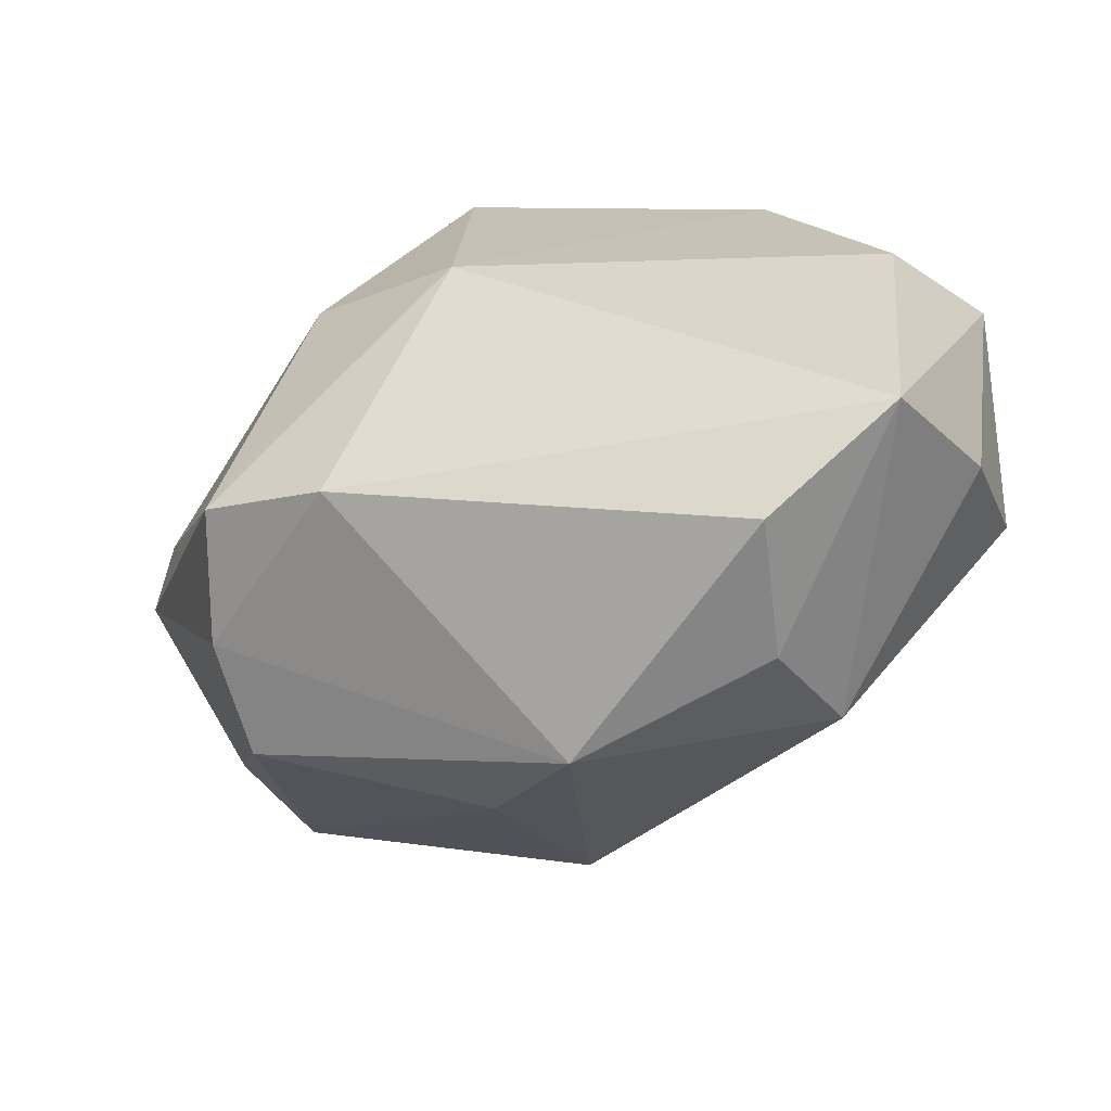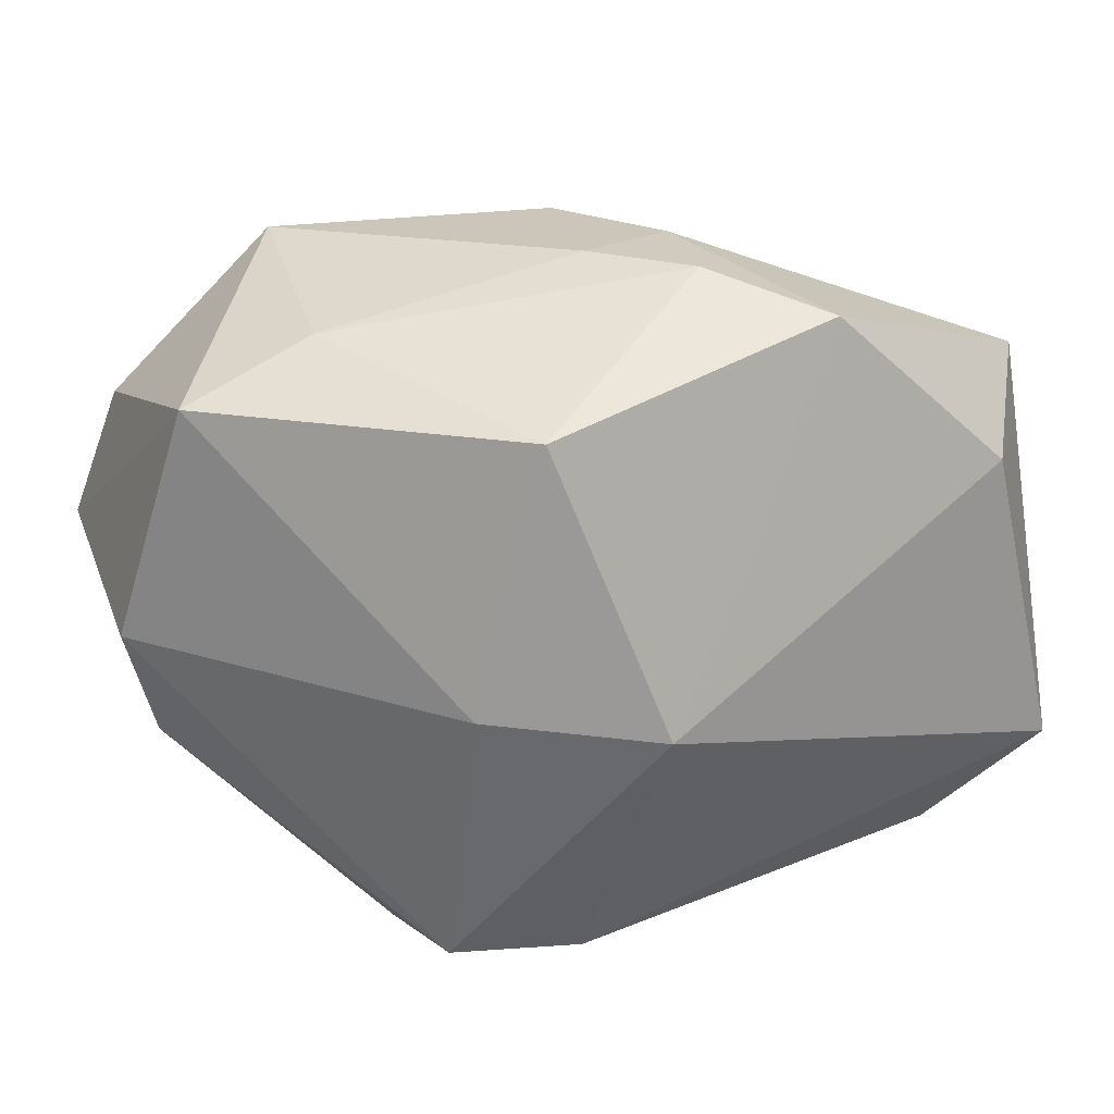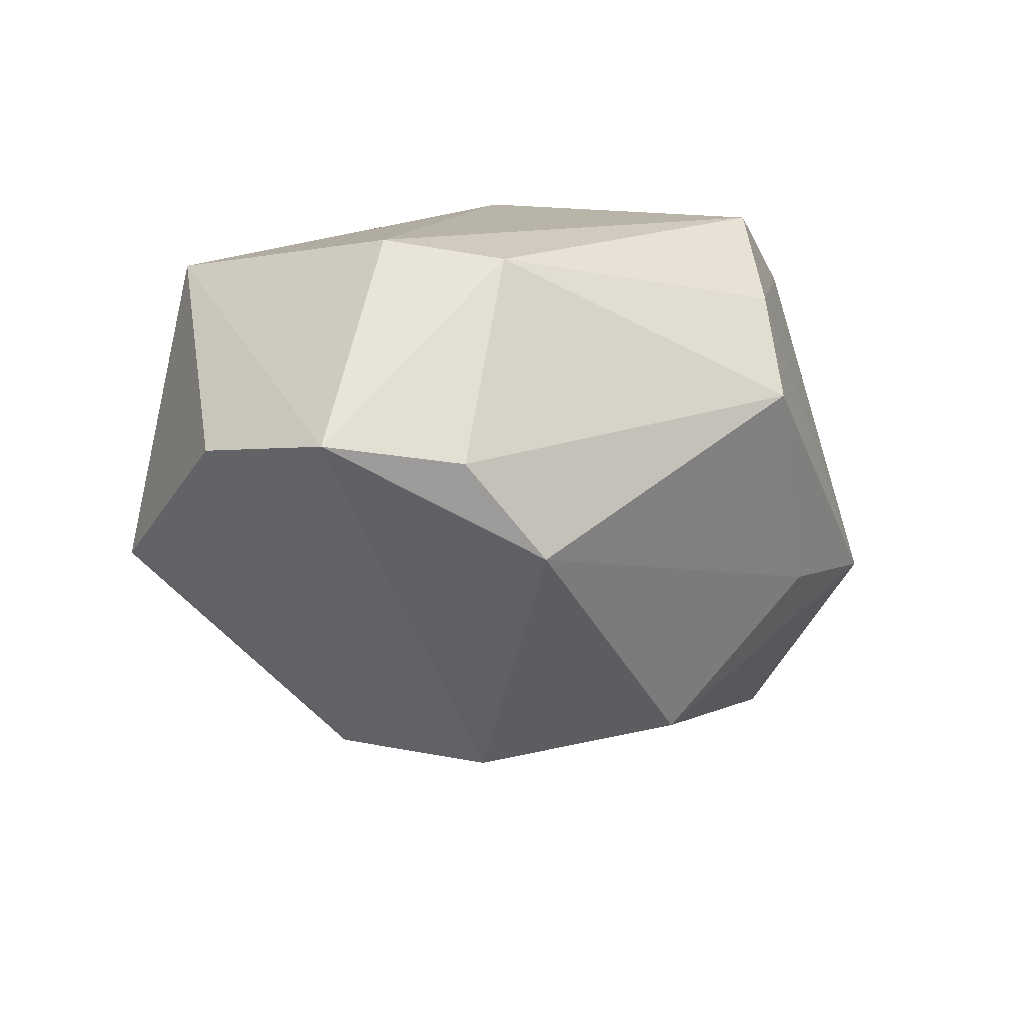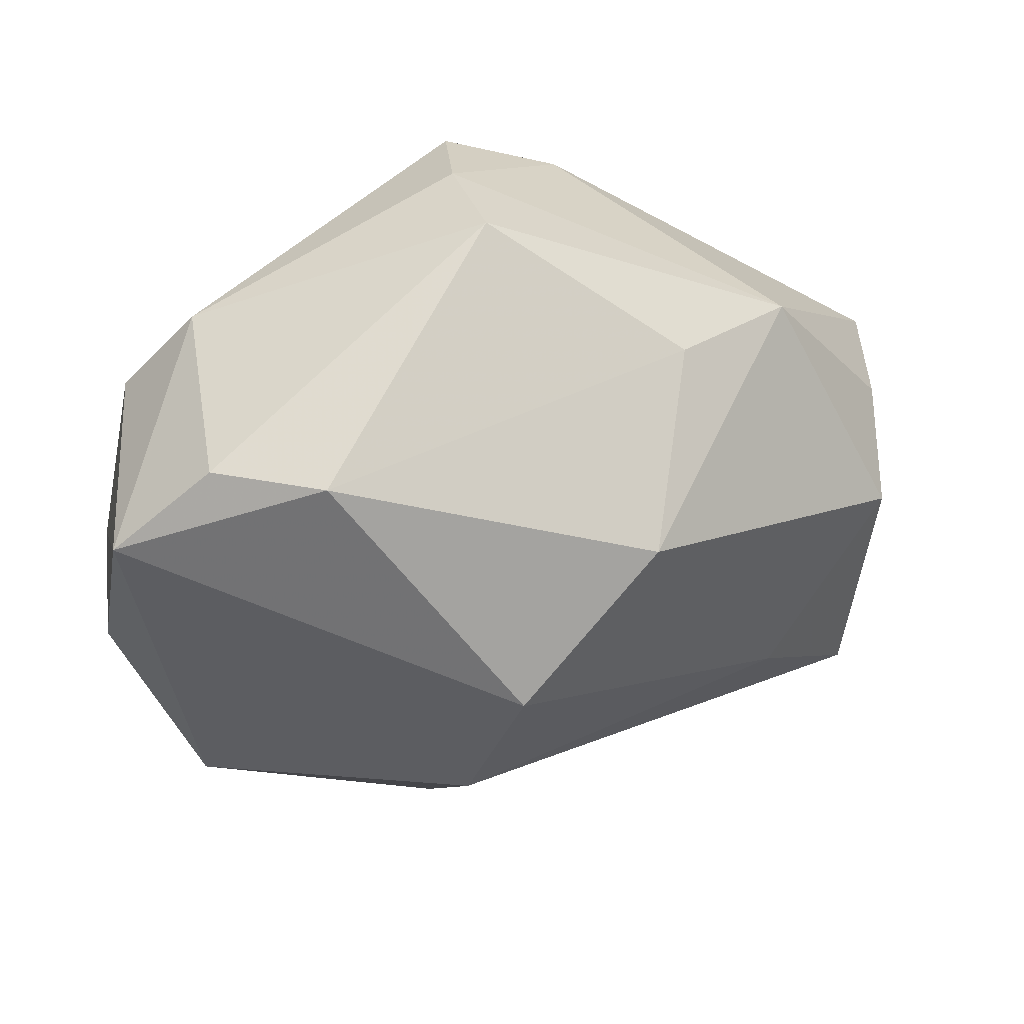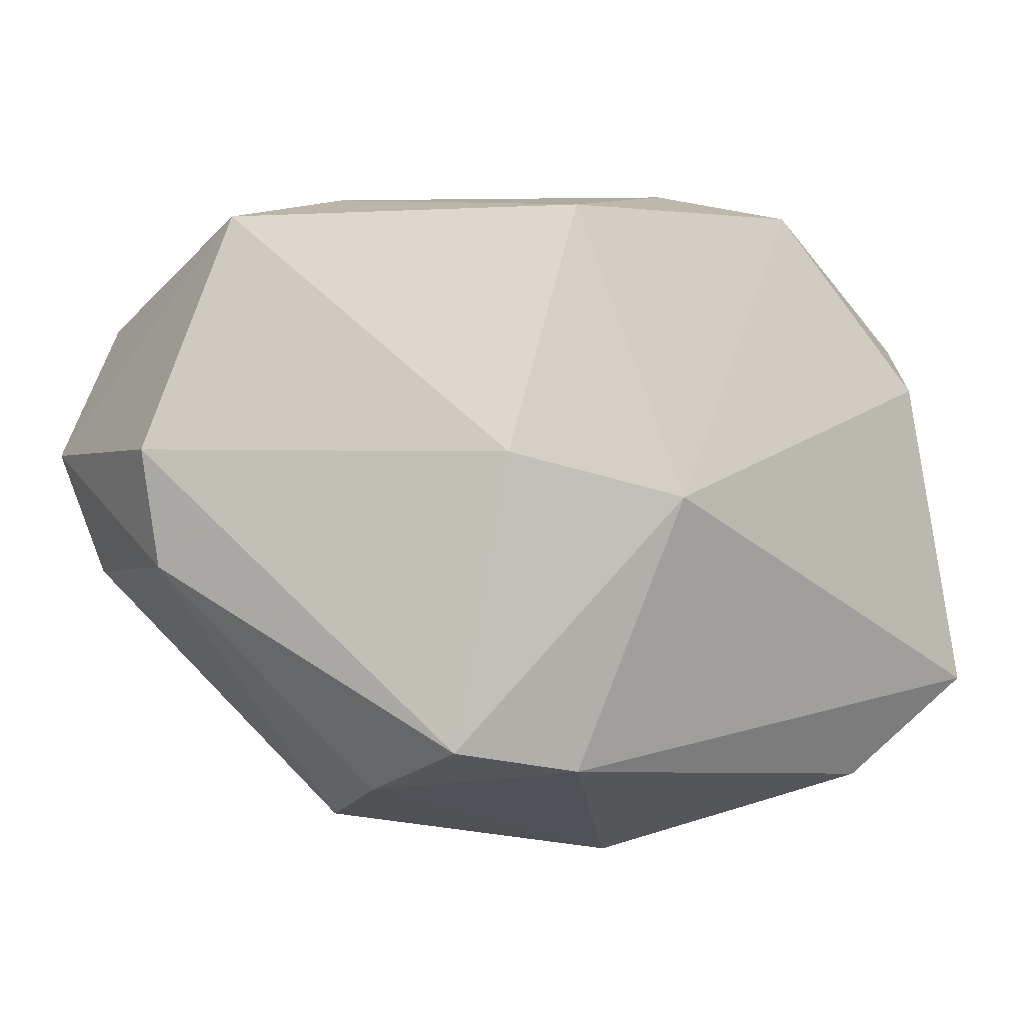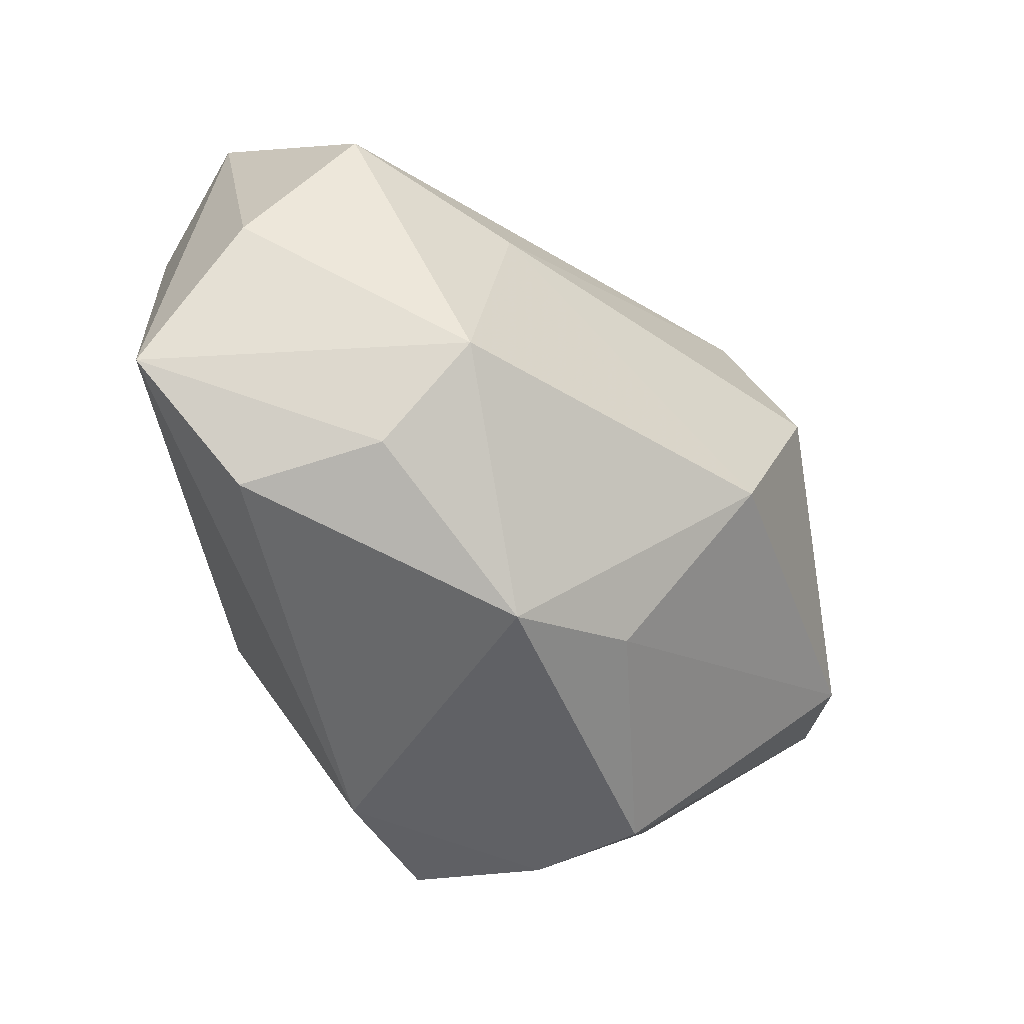
<metadata>
{"format":"obj","ext":"obj","renderer":"f3d","projection":"perspective","resolution":1024,"background":"white","views":[{"elev":23.1,"azim":24.5,"up":"+Z"},{"elev":15.6,"azim":-30.6,"up":"+Y"},{"elev":-44.8,"azim":-70.3,"up":"+Z"},{"elev":-62.2,"azim":-20.7,"up":"+Z"},{"elev":-20.1,"azim":-42.6,"up":"+Y"},{"elev":-48.4,"azim":100.6,"up":"+Y"}]}
</metadata>
<code>
v 0.03166 -0.02368 0.003165
v 0.03098 0.004137 -0.007852
v -0.03778 0.01914 0.0008484
v 0.03846 -0.01585 0.02417
v -0.04064 -0.002551 -0.007823
v 0.03538 0.02107 0.02017
v 0.04228 0.007635 0.004743
v -0.03083 -0.006991 -0.02868
v -0.005544 -0.008098 0.02754
v 0.01032 -0.01296 -0.02716
v -0.0366 -0.01254 -0.009999
v 0.007735 -0.02764 -0.01433
v -0.01384 -0.03197 -0.01165
v -0.01742 -0.03197 -0.001649
v 0.003493 0.003997 -0.03239
v 0.04232 -0.003592 0.01451
v 0.01673 -0.03197 -0.00587
v -0.02085 0.03099 -0.01782
v -0.03466 0.01621 -0.02259
v 0.003191 0.01854 -0.02582
v 0.03507 -0.01602 -0.005142
v 0.003775 0.02997 0.01647
v 0.02889 0.01226 0.02754
v -0.02067 -0.005674 0.02052
v 0.01153 0.02648 0.02617
v -0.03672 0.003834 -0.0285
v 0.003425 0.03221 -0.00782
v -0.01652 0.01852 0.02524
v -0.01805 -0.03088 0.01053
v -0.02579 0.02465 0.002081
v -0.002545 0.03068 0.00782
v -0.02072 -0.01075 -0.03208
v 0.007186 0.03149 0.006212
v -0.006382 -0.03127 0.01427
v 0.03079 -0.02568 0.01599
f 34 4 9
f 30 18 3
f 30 28 22
f 3 28 30
f 9 28 24
f 24 28 3
f 4 34 35
f 35 34 17
f 16 6 4
f 7 6 16
f 4 21 16
f 16 21 7
f 22 28 25
f 25 28 9
f 7 21 2
f 15 20 2
f 2 20 7
f 31 30 22
f 18 30 31
f 27 6 7
f 7 20 27
f 27 20 18
f 18 31 27
f 17 21 1
f 1 35 17
f 1 21 4
f 4 35 1
f 15 2 10
f 10 2 21
f 10 21 17
f 4 6 23
f 6 25 23
f 9 4 23
f 23 25 9
f 6 27 33
f 22 25 33
f 33 25 6
f 33 31 22
f 33 27 31
f 29 34 9
f 9 24 29
f 26 20 15
f 18 20 26
f 17 34 14
f 34 29 14
f 14 29 11
f 19 26 3
f 3 18 19
f 18 26 19
f 3 26 5
f 5 26 11
f 5 24 3
f 5 29 24
f 11 29 5
f 17 14 13
f 13 14 11
f 12 10 17
f 17 13 12
f 11 26 8
f 8 13 11
f 32 12 13
f 13 8 32
f 10 12 32
f 15 10 32
f 32 26 15
f 32 8 26

</code>
